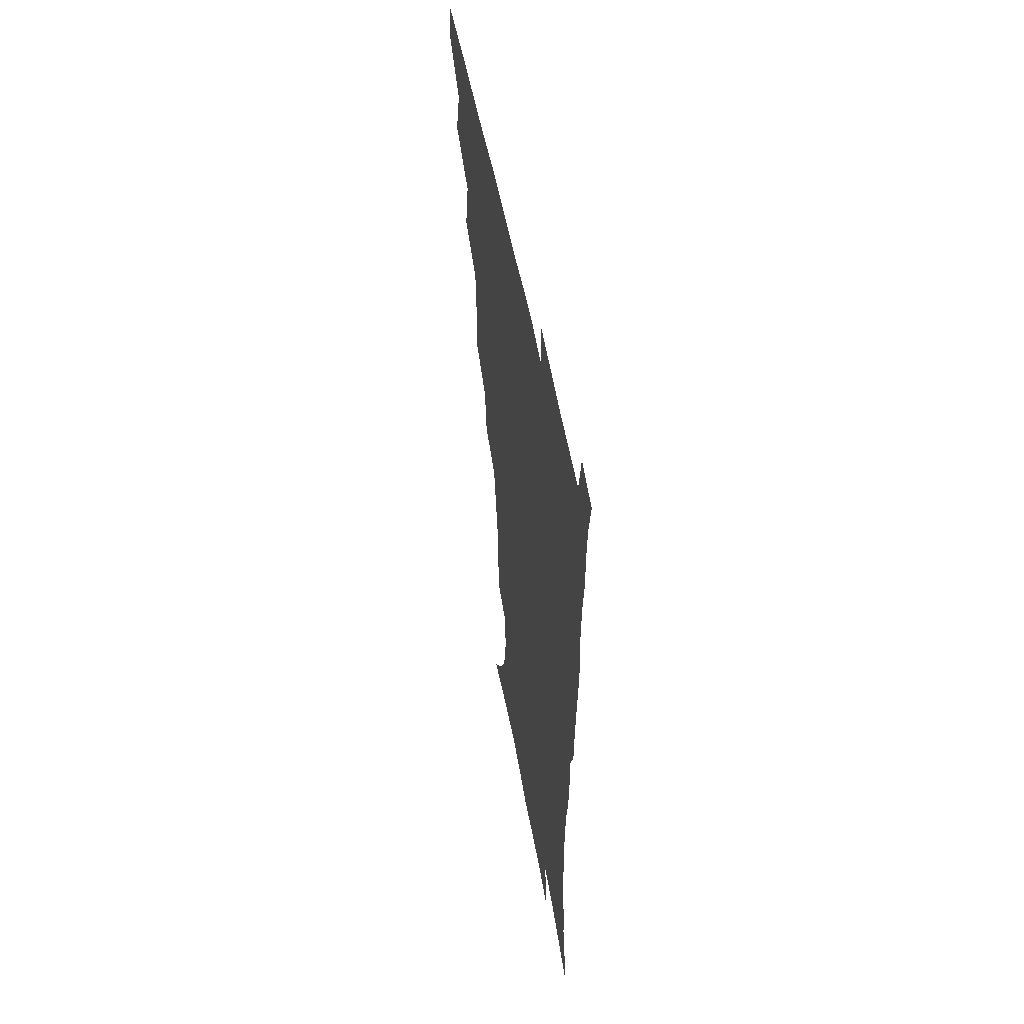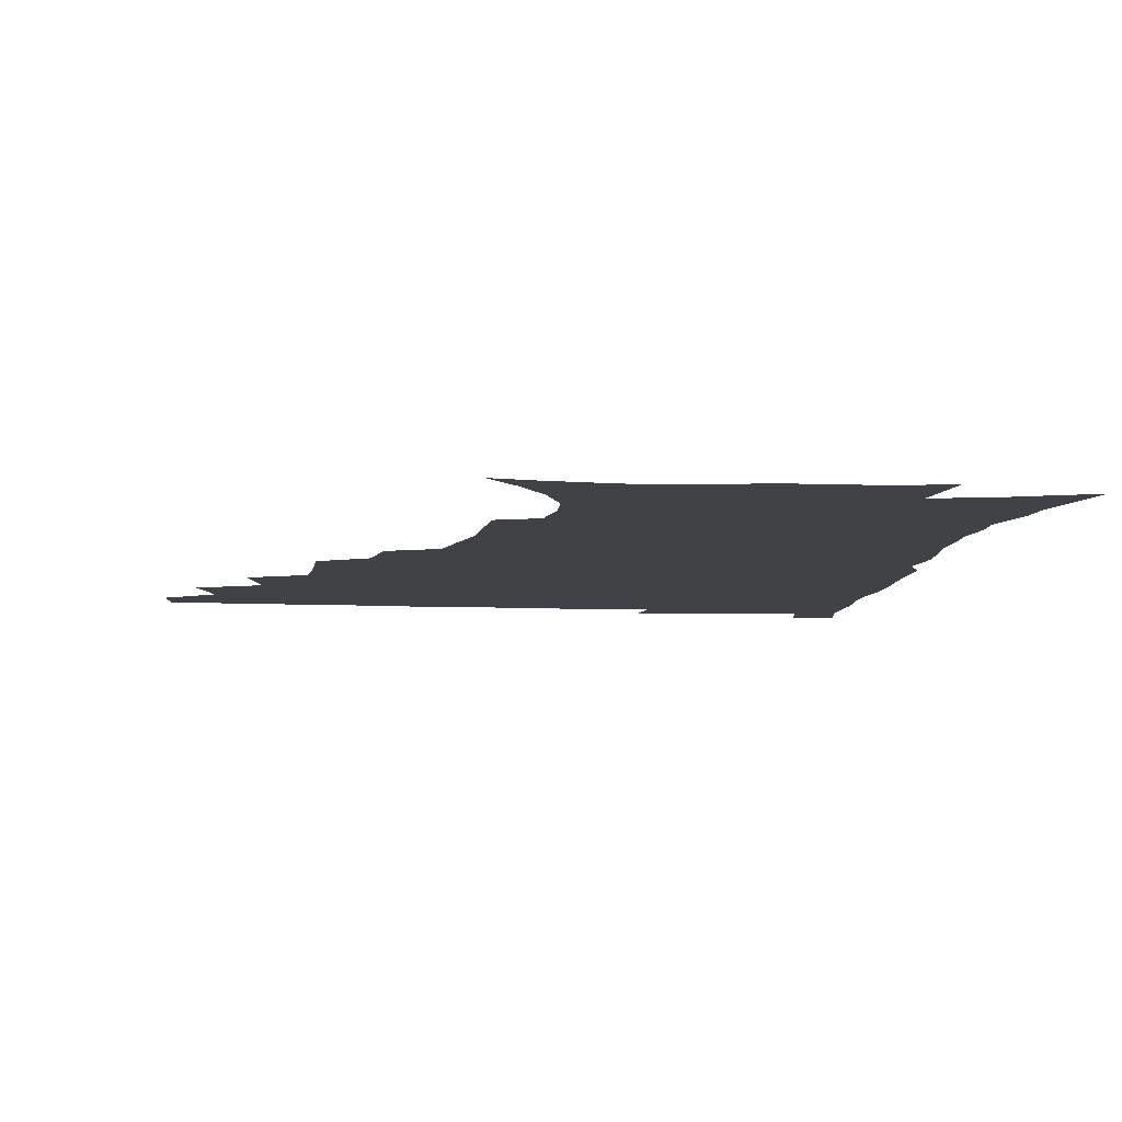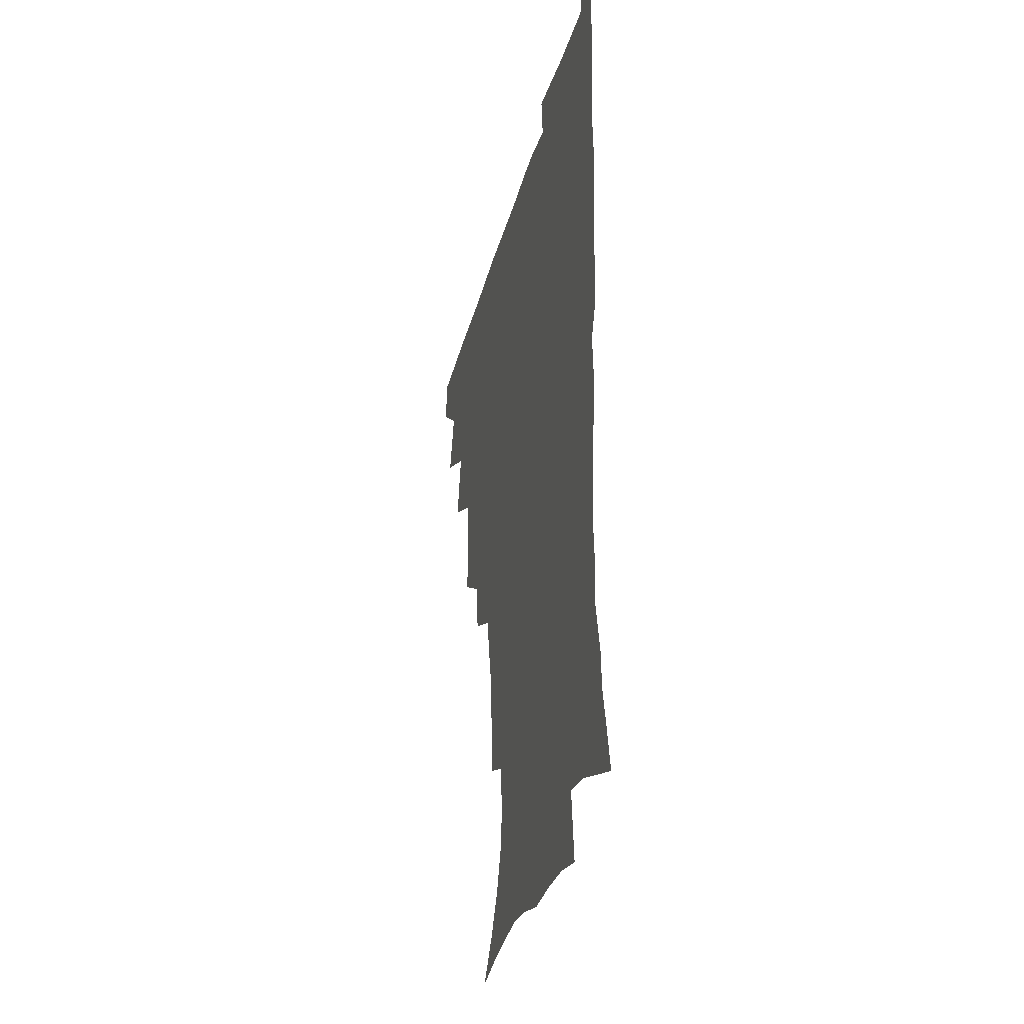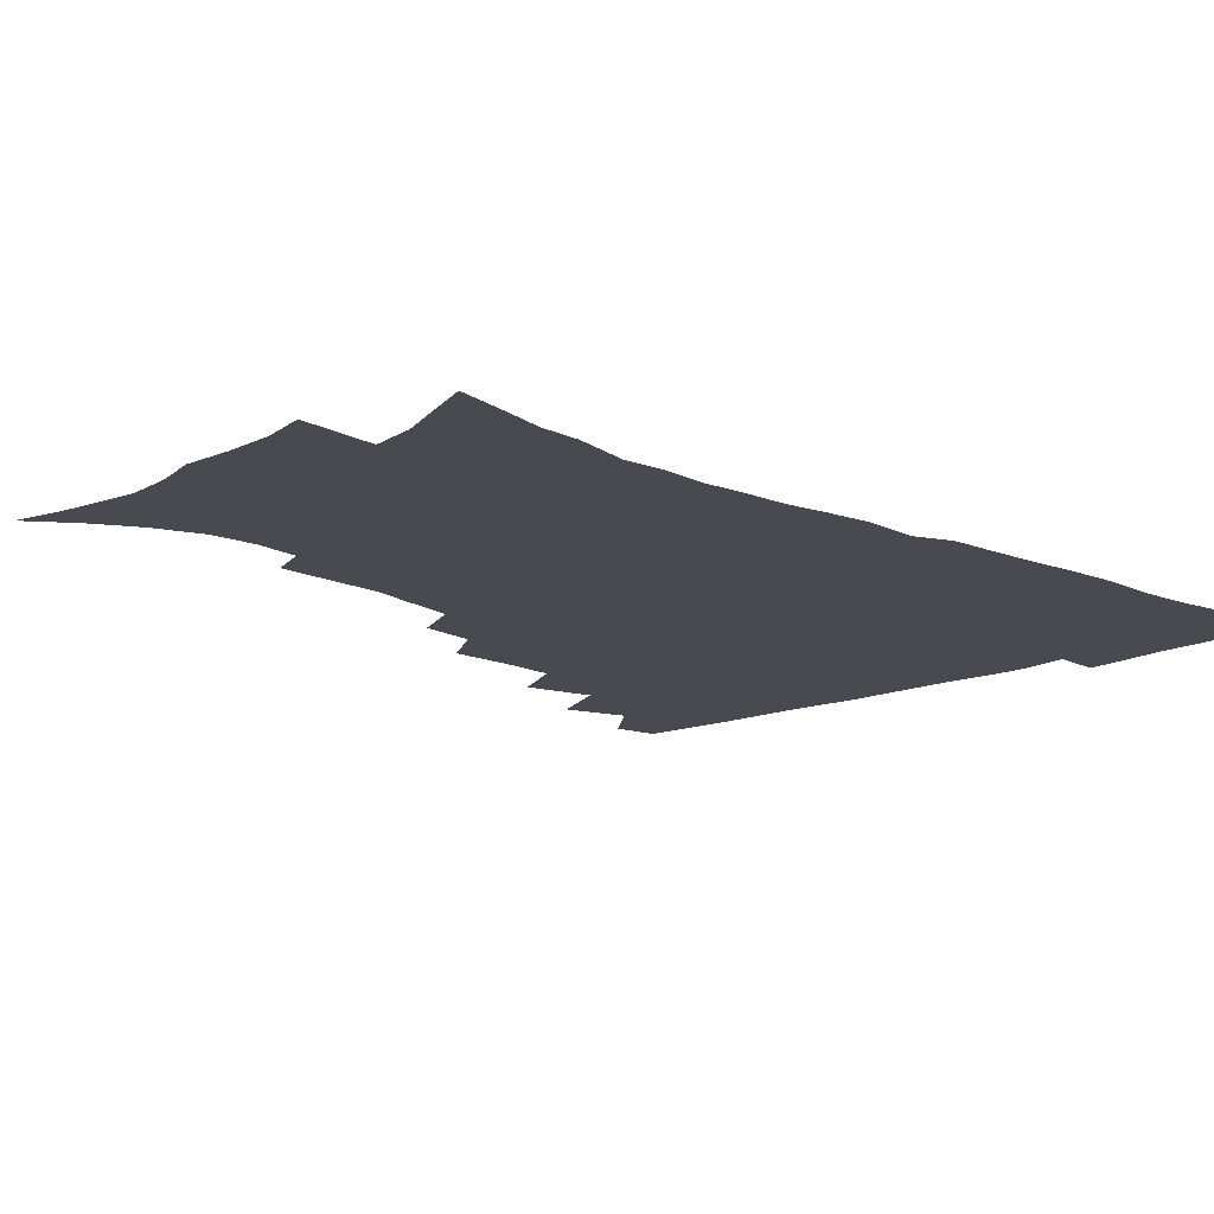
<metadata>
{"format":"obj","ext":"obj","renderer":"f3d","projection":"perspective","resolution":1024,"background":"white","views":[{"elev":54.4,"azim":79.5,"up":"+Y"},{"elev":-6.6,"azim":-6.9,"up":"+Z"},{"elev":-32.4,"azim":75.9,"up":"+Y"},{"elev":-13.6,"azim":45.3,"up":"+Z"}]}
</metadata>
<code>
v 464.8 477.3 0
v 466.6 493.4 0
v 476.5 440.6 0
v 482.9 462.6 0
v 483.5 478.6 0
v 482.2 494.3 0
v 494 405.5 0
v 499.2 429.8 0
v 498.6 447.1 0
v 500.3 464.5 0
v 498.8 479.8 0
v 497.4 495.6 0
v 515.7 354.5 0
v 515.5 376.3 0
v 514 395.6 0
v 517.4 418.6 0
v 515.7 433.5 0
v 515.9 450.2 0
v 515.2 465.4 0
v 514.1 480.4 0
v 512.8 496 0
v 535.6 324.5 0
v 532.9 343.8 0
v 532.7 366.4 0
v 532.6 387.1 0
v 533.1 406.2 0
v 532.1 420.7 0
v 532 436.7 0
v 531.2 451.7 0
v 530.3 466.4 0
v 529 481.3 0
v 528 496.3 0
v 562.1 246.6 0
v 561.2 264.7 0
v 560.3 283.7 0
v 556.9 298.6 0
v 553.2 316.5 0
v 550.9 337.4 0
v 549.1 355.5 0
v 547.3 372 0
v 546.2 387.9 0
v 546.8 406.6 0
v 547.6 423.8 0
v 547.4 438.8 0
v 546.3 452.9 0
v 545 467.4 0
v 543.7 482.2 0
v 542.5 497.4 0
v 552.3 165.1 0
v 562.9 179.2 0
v 571.5 194.1 0
v 577.3 210.5 0
v 578.1 225.8 0
v 576 241.2 0
v 575.1 261.1 0
v 573.4 277.5 0
v 571.2 293.2 0
v 568.8 309.8 0
v 566.3 326.5 0
v 564.9 345.1 0
v 563.3 361.4 0
v 563.2 379.3 0
v 562.8 395.3 0
v 562.5 411.1 0
v 562.3 425.9 0
v 561.7 439.8 0
v 561.6 453.9 0
v 560.2 467.9 0
v 558.5 483 0
v 556.9 498.7 0
v 567 168.2 0
v 577.7 184.2 0
v 585.7 202.8 0
v 588.3 218.4 0
v 588.6 235.9 0
v 587 250.6 0
v 586.3 269.3 0
v 585.2 286.7 0
v 583.4 302.3 0
v 581.5 318.2 0
v 579.6 333.7 0
v 578.2 349.9 0
v 577.5 366.5 0
v 576.9 382.1 0
v 576.9 398.5 0
v 576.7 413.3 0
v 576.2 427 0
v 576.1 440.9 0
v 575.9 454.5 0
v 574.6 468.4 0
v 573.2 483.2 0
v 571.6 498.8 0
v 581 170.2 0
v 590.8 187.3 0
v 598 208.4 0
v 599.7 226 0
v 599.3 242.1 0
v 598.5 258.4 0
v 597.5 273.9 0
v 596.2 290.5 0
v 595 307.5 0
v 593.4 321.7 0
v 592.4 338.3 0
v 591.2 353.1 0
v 590.8 369.4 0
v 590.3 384.1 0
v 590.2 399.8 0
v 590.2 414.4 0
v 590.2 428.6 0
v 589.8 441.6 0
v 589.4 455.1 0
v 588.9 468.7 0
v 587.9 483 0
v 586.2 498.9 0
v 596.5 171.9 0
v 606 193.5 0
v 609.7 212.7 0
v 610.4 228.8 0
v 610 244.6 0
v 609.2 259.9 0
v 608.7 279.2 0
v 607.7 294.1 0
v 606.5 308.9 0
v 605.7 326 0
v 604.7 339.6 0
v 603.9 354.1 0
v 603.6 370.2 0
v 603.5 386 0
v 603.5 400.9 0
v 603.8 415.5 0
v 603.5 428.2 0
v 603.4 441.9 0
v 603.5 455.5 0
v 603 468.9 0
v 602.4 482.8 0
v 600.6 499.1 0
v 611.6 170 0
v 618.7 194.5 0
v 620.9 214.1 0
v 621.6 232.5 0
v 621 246.5 0
v 620.6 264.9 0
v 619.9 280.2 0
v 619.1 295.8 0
v 618.4 311.8 0
v 617.7 326.6 0
v 617.1 341.8 0
v 616.7 356.8 0
v 616.6 372.8 0
v 616.5 386.7 0
v 616.4 399.8 0
v 616.9 416.3 0
v 617.1 429 0
v 617.5 442.6 0
v 617.3 455.9 0
v 616.7 469.6 0
v 616.5 483.3 0
v 614.6 500.4 0
v 627.1 165.7 0
v 631.4 194.2 0
v 632.6 216 0
v 632.7 233.6 0
v 632.4 249.5 0
v 632 263.7 0
v 631.3 279.6 0
v 630.6 295.2 0
v 629.9 311.7 0
v 629.6 328.2 0
v 629.4 342.1 0
v 629.2 357.6 0
v 629.2 372.3 0
v 629.3 387.3 0
v 629.5 401.4 0
v 629.8 415.7 0
v 630.4 428.4 0
v 631 443.4 0
v 631.1 456.2 0
v 631.2 469.5 0
v 630.7 483.9 0
v 628.9 500.5 0
v 643.9 166.1 0
v 644.7 194.5 0
v 644.7 212.5 0
v 643.9 232.8 0
v 643.7 248.8 0
v 643.2 263.6 0
v 642.5 280.1 0
v 642.1 295.6 0
v 641.8 310.4 0
v 641.5 327.4 0
v 641.6 341.2 0
v 641.5 357.2 0
v 641.9 371.3 0
v 642 386.7 0
v 642.3 400.7 0
v 642.5 415.3 0
v 643.6 427.6 0
v 644.1 442.5 0
v 644.7 456 0
v 645.1 469.4 0
v 645.6 483.2 0
v 645.6 497.7 0
v 644.1 515.1 0
v 660.1 165.3 0
v 658.2 192.3 0
v 656.7 212.5 0
v 656.8 226.8 0
v 654.9 247.8 0
v 654.3 264.1 0
v 653.7 280 0
v 653.4 296 0
v 653.6 309.1 0
v 653.3 325.9 0
v 653.9 339.7 0
v 654.7 353.4 0
v 654.5 369.7 0
v 654.7 385 0
v 655.3 399.1 0
v 655.8 413.3 0
v 656.8 427.1 0
v 657.3 442.4 0
v 658.2 455.5 0
v 659 468.9 0
v 659.8 482.7 0
v 660 497 0
v 659.1 513.1 0
v 675.6 161.7 0
v 672.7 188 0
v 669.9 208.6 0
v 668.3 226.4 0
v 666.5 245.2 0
v 665.4 262.5 0
v 664.7 279.3 0
v 664.7 294.1 0
v 665.1 308.1 0
v 665 323.7 0
v 666.5 336.4 0
v 666.9 351.7 0
v 667.3 366.7 0
v 667.5 382.6 0
v 668.2 397.2 0
v 668.2 412.9 0
v 670.2 425.6 0
v 670.8 440.5 0
v 671.9 454.4 0
v 672.9 468.1 0
v 673.8 482.1 0
v 674.6 495.8 0
v 674.6 510.8 0
v 688 185.5 0
v 683.3 205.3 0
v 680 224.8 0
v 679.1 240.1 0
v 678.2 256.1 0
v 677.6 272.2 0
v 677 288.4 0
v 677 303.9 0
v 678.1 317.6 0
v 679.5 331.2 0
v 679.6 347.5 0
v 680.2 363 0
v 681.2 377.7 0
v 682 392.8 0
v 683.5 407.2 0
v 683.8 423 0
v 685 437.4 0
v 685.4 453.3 0
v 686.6 467.3 0
v 687.6 481.3 0
v 688.7 495.4 0
v 689.3 509.9 0
v 703.7 179.5 0
v 697.9 199.4 0
v 695.3 215.7 0
v 692 234.2 0
v 691 249.4 0
v 690.3 265.1 0
v 690.4 280 0
v 690 296.2 0
v 691.3 310.1 0
v 692.6 324.5 0
v 692.7 341.2 0
v 693.4 357 0
v 695.4 371.1 0
v 697.3 385.6 0
v 697.9 401.7 0
v 697.3 419.4 0
v 699.3 433.7 0
v 700.5 449.2 0
v 700.9 465.1 0
v 702 479.9 0
v 703.1 494.4 0
v 704.1 508.8 0
v 707.5 527.3 0
v 718.3 173.9 0
v 714.7 189.9 0
v 710.8 206.7 0
v 710 220.3 0
v 705.5 239.5 0
v 706.4 251.9 0
v 705.2 268.2 0
v 706.2 282.2 0
v 706.6 297.8 0
v 708.7 311.5 0
v 710.3 326.5 0
v 709 345.9 0
v 714 357.8 0
v 714.5 374.6 0
v 715.3 391.2 0
v 716.5 407.7 0
v 717.2 424.5 0
v 716 444 0
v 716.7 460.8 0
v 718.6 476.3 0
v 718.6 492.8 0
v 719.5 507.9 0
v 722.4 523.1 0
f 4 5 1
f 1 5 2
f 5 6 2
f 8 9 3
f 3 9 4
f 9 10 4
f 4 10 5
f 10 11 5
f 5 11 6
f 11 12 6
f 15 16 7
f 7 16 8
f 16 17 8
f 8 17 9
f 17 18 9
f 9 18 10
f 18 19 10
f 10 19 11
f 19 20 11
f 11 20 12
f 20 21 12
f 23 24 13
f 13 24 14
f 24 25 14
f 14 25 15
f 25 26 15
f 15 26 16
f 26 27 16
f 16 27 17
f 27 28 17
f 17 28 18
f 28 29 18
f 18 29 19
f 29 30 19
f 19 30 20
f 30 31 20
f 20 31 21
f 31 32 21
f 37 38 22
f 22 38 23
f 38 39 23
f 23 39 24
f 39 40 24
f 24 40 25
f 40 41 25
f 25 41 26
f 41 42 26
f 26 42 27
f 42 43 27
f 27 43 28
f 43 44 28
f 28 44 29
f 44 45 29
f 29 45 30
f 45 46 30
f 30 46 31
f 46 47 31
f 31 47 32
f 47 48 32
f 54 55 33
f 33 55 34
f 55 56 34
f 34 56 35
f 56 57 35
f 35 57 36
f 57 58 36
f 36 58 37
f 58 59 37
f 37 59 38
f 59 60 38
f 38 60 39
f 60 61 39
f 39 61 40
f 61 62 40
f 40 62 41
f 62 63 41
f 41 63 42
f 63 64 42
f 42 64 43
f 64 65 43
f 43 65 44
f 65 66 44
f 44 66 45
f 66 67 45
f 45 67 46
f 67 68 46
f 46 68 47
f 68 69 47
f 47 69 48
f 69 70 48
f 49 71 50
f 71 72 50
f 50 72 51
f 72 73 51
f 51 73 52
f 73 74 52
f 52 74 53
f 74 75 53
f 53 75 54
f 75 76 54
f 54 76 55
f 76 77 55
f 55 77 56
f 77 78 56
f 56 78 57
f 78 79 57
f 57 79 58
f 79 80 58
f 58 80 59
f 80 81 59
f 59 81 60
f 81 82 60
f 60 82 61
f 82 83 61
f 61 83 62
f 83 84 62
f 62 84 63
f 84 85 63
f 63 85 64
f 85 86 64
f 64 86 65
f 86 87 65
f 65 87 66
f 87 88 66
f 66 88 67
f 88 89 67
f 67 89 68
f 89 90 68
f 68 90 69
f 90 91 69
f 69 91 70
f 91 92 70
f 71 93 72
f 93 94 72
f 72 94 73
f 94 95 73
f 73 95 74
f 95 96 74
f 74 96 75
f 96 97 75
f 75 97 76
f 97 98 76
f 76 98 77
f 98 99 77
f 77 99 78
f 99 100 78
f 78 100 79
f 100 101 79
f 79 101 80
f 101 102 80
f 80 102 81
f 102 103 81
f 81 103 82
f 103 104 82
f 82 104 83
f 104 105 83
f 83 105 84
f 105 106 84
f 84 106 85
f 106 107 85
f 85 107 86
f 107 108 86
f 86 108 87
f 108 109 87
f 87 109 88
f 109 110 88
f 88 110 89
f 110 111 89
f 89 111 90
f 111 112 90
f 90 112 91
f 112 113 91
f 91 113 92
f 113 114 92
f 93 115 94
f 115 116 94
f 94 116 95
f 116 117 95
f 95 117 96
f 117 118 96
f 96 118 97
f 118 119 97
f 97 119 98
f 119 120 98
f 98 120 99
f 120 121 99
f 99 121 100
f 121 122 100
f 100 122 101
f 122 123 101
f 101 123 102
f 123 124 102
f 102 124 103
f 124 125 103
f 103 125 104
f 125 126 104
f 104 126 105
f 126 127 105
f 105 127 106
f 127 128 106
f 106 128 107
f 128 129 107
f 107 129 108
f 129 130 108
f 108 130 109
f 130 131 109
f 109 131 110
f 131 132 110
f 110 132 111
f 132 133 111
f 111 133 112
f 133 134 112
f 112 134 113
f 134 135 113
f 113 135 114
f 135 136 114
f 115 137 116
f 137 138 116
f 116 138 117
f 138 139 117
f 117 139 118
f 139 140 118
f 118 140 119
f 140 141 119
f 119 141 120
f 141 142 120
f 120 142 121
f 142 143 121
f 121 143 122
f 143 144 122
f 122 144 123
f 144 145 123
f 123 145 124
f 145 146 124
f 124 146 125
f 146 147 125
f 125 147 126
f 147 148 126
f 126 148 127
f 148 149 127
f 127 149 128
f 149 150 128
f 128 150 129
f 150 151 129
f 129 151 130
f 151 152 130
f 130 152 131
f 152 153 131
f 131 153 132
f 153 154 132
f 132 154 133
f 154 155 133
f 133 155 134
f 155 156 134
f 134 156 135
f 156 157 135
f 135 157 136
f 157 158 136
f 137 159 138
f 159 160 138
f 138 160 139
f 160 161 139
f 139 161 140
f 161 162 140
f 140 162 141
f 162 163 141
f 141 163 142
f 163 164 142
f 142 164 143
f 164 165 143
f 143 165 144
f 165 166 144
f 144 166 145
f 166 167 145
f 145 167 146
f 167 168 146
f 146 168 147
f 168 169 147
f 147 169 148
f 169 170 148
f 148 170 149
f 170 171 149
f 149 171 150
f 171 172 150
f 150 172 151
f 172 173 151
f 151 173 152
f 173 174 152
f 152 174 153
f 174 175 153
f 153 175 154
f 175 176 154
f 154 176 155
f 176 177 155
f 155 177 156
f 177 178 156
f 156 178 157
f 178 179 157
f 157 179 158
f 179 180 158
f 159 181 160
f 181 182 160
f 160 182 161
f 182 183 161
f 161 183 162
f 183 184 162
f 162 184 163
f 184 185 163
f 163 185 164
f 185 186 164
f 164 186 165
f 186 187 165
f 165 187 166
f 187 188 166
f 166 188 167
f 188 189 167
f 167 189 168
f 189 190 168
f 168 190 169
f 190 191 169
f 169 191 170
f 191 192 170
f 170 192 171
f 192 193 171
f 171 193 172
f 193 194 172
f 172 194 173
f 194 195 173
f 173 195 174
f 195 196 174
f 174 196 175
f 196 197 175
f 175 197 176
f 197 198 176
f 176 198 177
f 198 199 177
f 177 199 178
f 199 200 178
f 178 200 179
f 200 201 179
f 179 201 180
f 201 202 180
f 181 204 182
f 204 205 182
f 182 205 183
f 205 206 183
f 183 206 184
f 206 207 184
f 184 207 185
f 207 208 185
f 185 208 186
f 208 209 186
f 186 209 187
f 209 210 187
f 187 210 188
f 210 211 188
f 188 211 189
f 211 212 189
f 189 212 190
f 212 213 190
f 190 213 191
f 213 214 191
f 191 214 192
f 214 215 192
f 192 215 193
f 215 216 193
f 193 216 194
f 216 217 194
f 194 217 195
f 217 218 195
f 195 218 196
f 218 219 196
f 196 219 197
f 219 220 197
f 197 220 198
f 220 221 198
f 198 221 199
f 221 222 199
f 199 222 200
f 222 223 200
f 200 223 201
f 223 224 201
f 201 224 202
f 224 225 202
f 202 225 203
f 225 226 203
f 204 227 205
f 227 228 205
f 205 228 206
f 228 229 206
f 206 229 207
f 229 230 207
f 207 230 208
f 230 231 208
f 208 231 209
f 231 232 209
f 209 232 210
f 232 233 210
f 210 233 211
f 233 234 211
f 211 234 212
f 234 235 212
f 212 235 213
f 235 236 213
f 213 236 214
f 236 237 214
f 214 237 215
f 237 238 215
f 215 238 216
f 238 239 216
f 216 239 217
f 239 240 217
f 217 240 218
f 240 241 218
f 218 241 219
f 241 242 219
f 219 242 220
f 242 243 220
f 220 243 221
f 243 244 221
f 221 244 222
f 244 245 222
f 222 245 223
f 245 246 223
f 223 246 224
f 246 247 224
f 224 247 225
f 247 248 225
f 225 248 226
f 248 249 226
f 228 250 229
f 250 251 229
f 229 251 230
f 251 252 230
f 230 252 231
f 252 253 231
f 231 253 232
f 253 254 232
f 232 254 233
f 254 255 233
f 233 255 234
f 255 256 234
f 234 256 235
f 256 257 235
f 235 257 236
f 257 258 236
f 236 258 237
f 258 259 237
f 237 259 238
f 259 260 238
f 238 260 239
f 260 261 239
f 239 261 240
f 261 262 240
f 240 262 241
f 262 263 241
f 241 263 242
f 263 264 242
f 242 264 243
f 264 265 243
f 243 265 244
f 265 266 244
f 244 266 245
f 266 267 245
f 245 267 246
f 267 268 246
f 246 268 247
f 268 269 247
f 247 269 248
f 269 270 248
f 248 270 249
f 270 271 249
f 250 272 251
f 272 273 251
f 251 273 252
f 273 274 252
f 252 274 253
f 274 275 253
f 253 275 254
f 275 276 254
f 254 276 255
f 276 277 255
f 255 277 256
f 277 278 256
f 256 278 257
f 278 279 257
f 257 279 258
f 279 280 258
f 258 280 259
f 280 281 259
f 259 281 260
f 281 282 260
f 260 282 261
f 282 283 261
f 261 283 262
f 283 284 262
f 262 284 263
f 284 285 263
f 263 285 264
f 285 286 264
f 264 286 265
f 286 287 265
f 265 287 266
f 287 288 266
f 266 288 267
f 288 289 267
f 267 289 268
f 289 290 268
f 268 290 269
f 290 291 269
f 269 291 270
f 291 292 270
f 270 292 271
f 292 293 271
f 272 295 273
f 295 296 273
f 273 296 274
f 296 297 274
f 274 297 275
f 297 298 275
f 275 298 276
f 298 299 276
f 276 299 277
f 299 300 277
f 277 300 278
f 300 301 278
f 278 301 279
f 301 302 279
f 279 302 280
f 302 303 280
f 280 303 281
f 303 304 281
f 281 304 282
f 304 305 282
f 282 305 283
f 305 306 283
f 283 306 284
f 306 307 284
f 284 307 285
f 307 308 285
f 285 308 286
f 308 309 286
f 286 309 287
f 309 310 287
f 287 310 288
f 310 311 288
f 288 311 289
f 311 312 289
f 289 312 290
f 312 313 290
f 290 313 291
f 313 314 291
f 291 314 292
f 314 315 292
f 292 315 293
f 315 316 293
f 293 316 294
f 316 317 294

</code>
